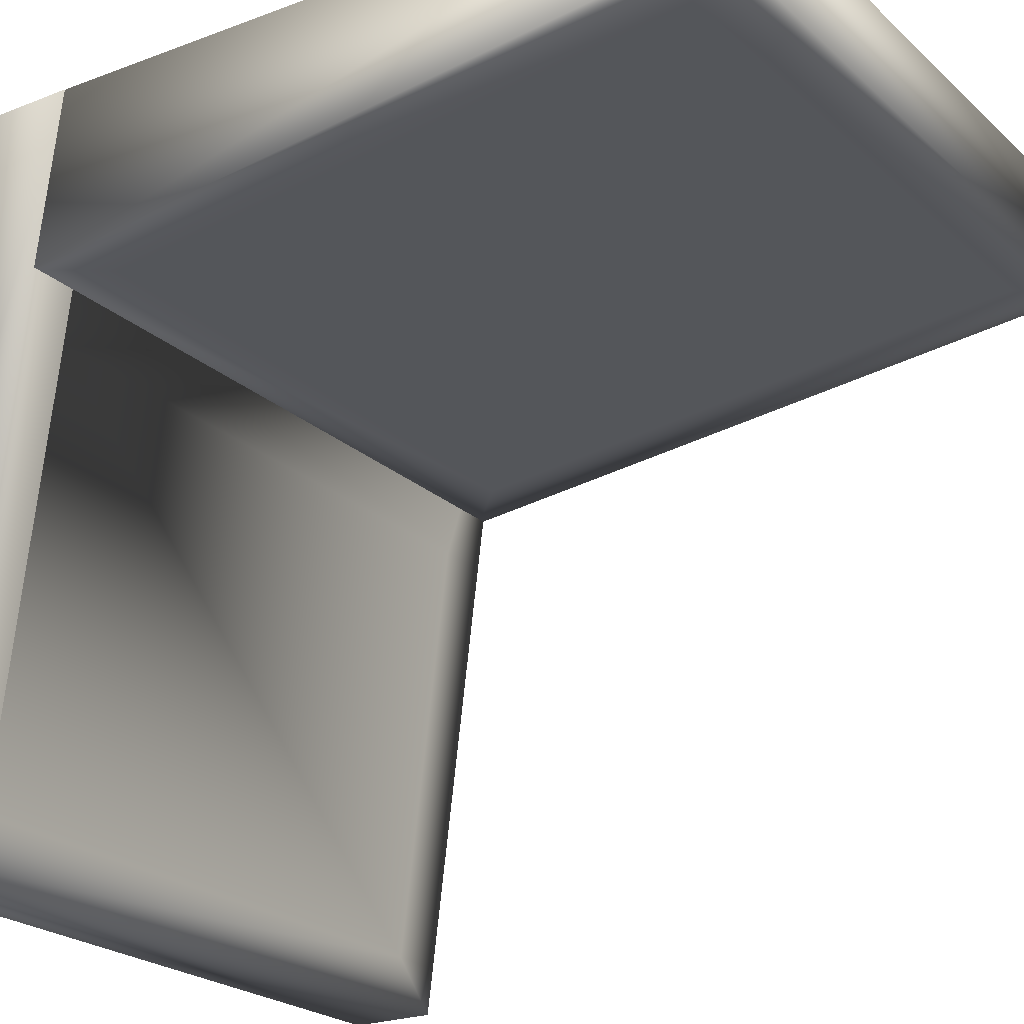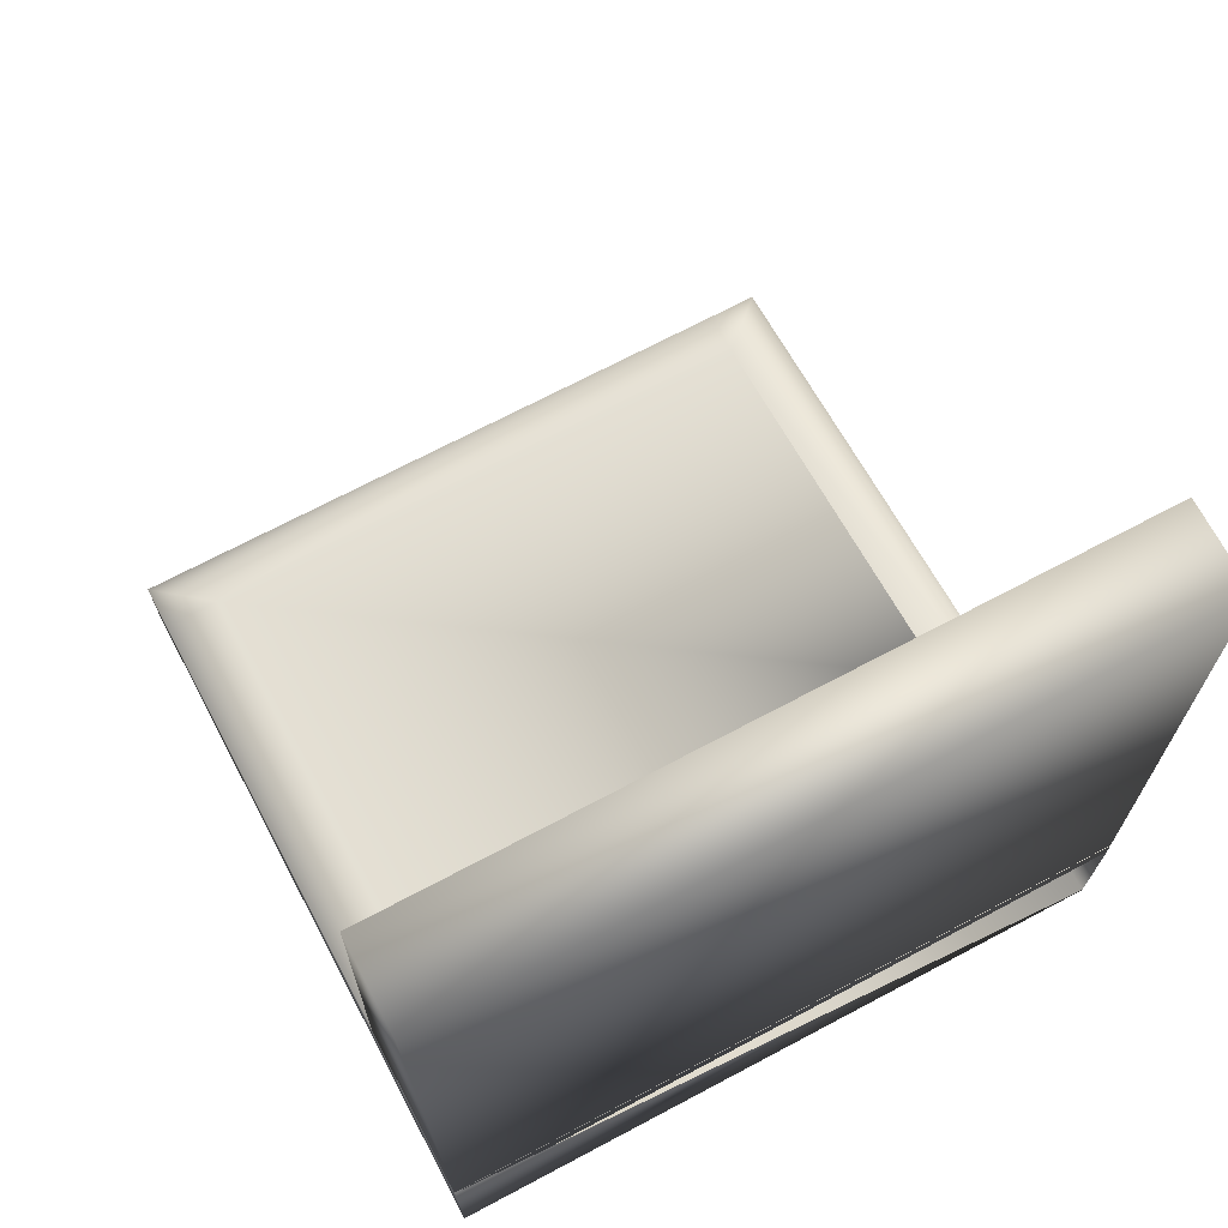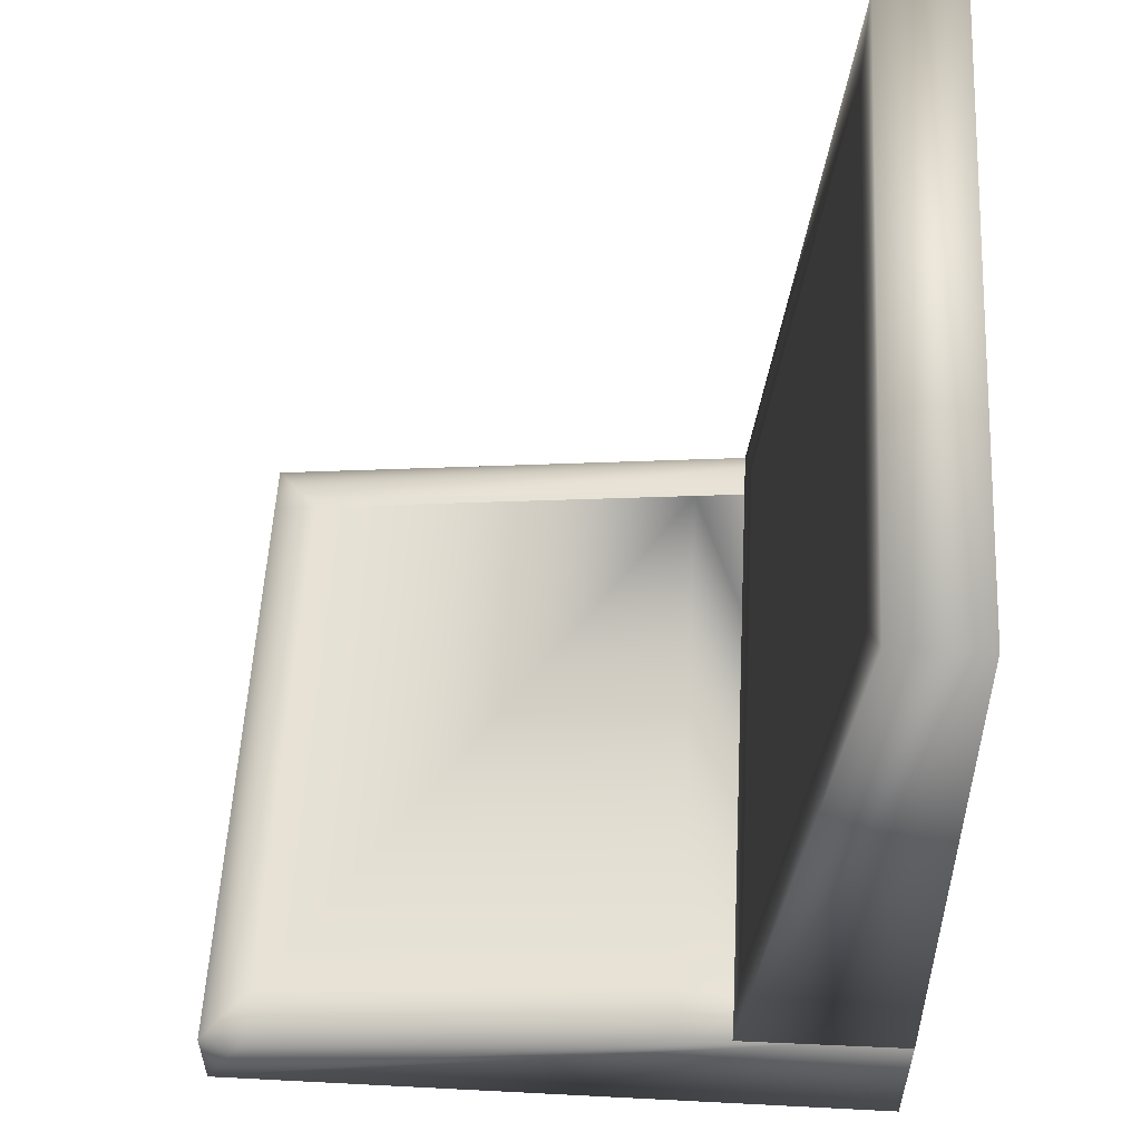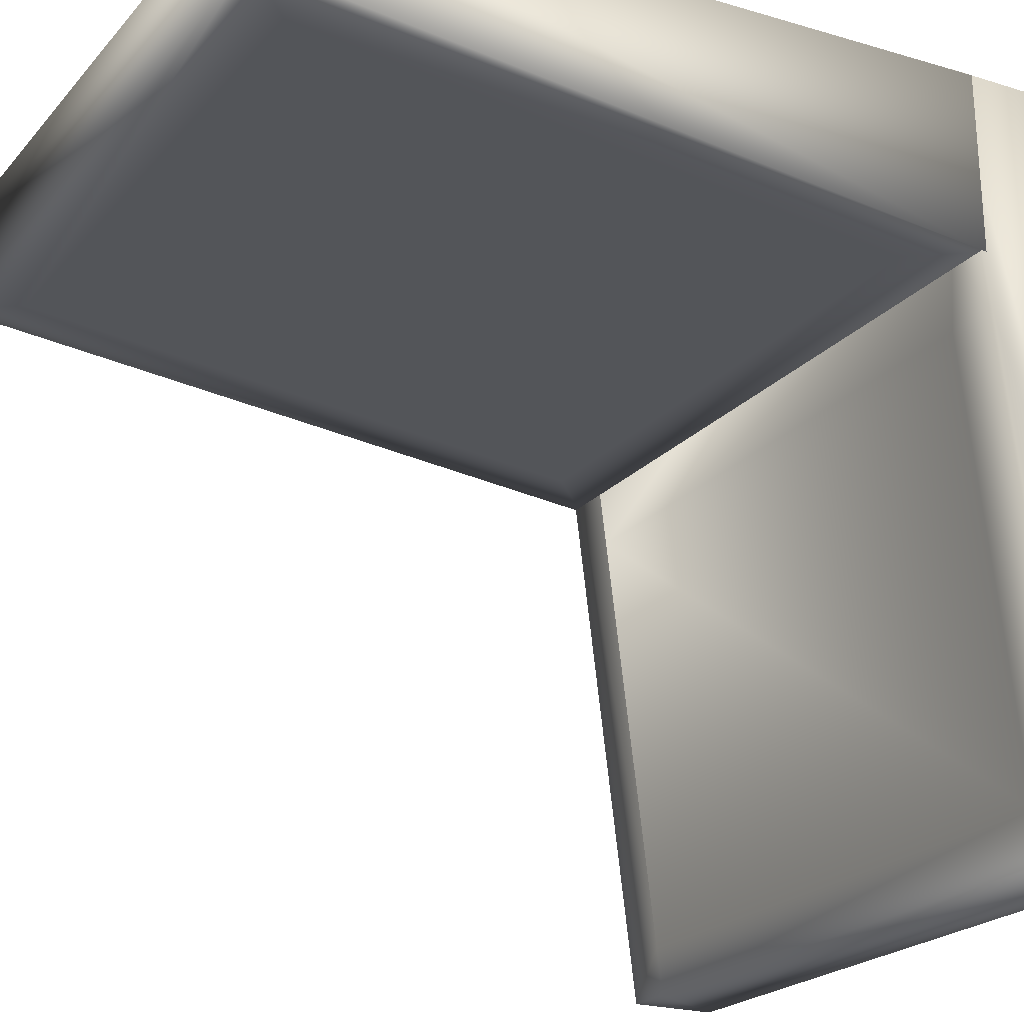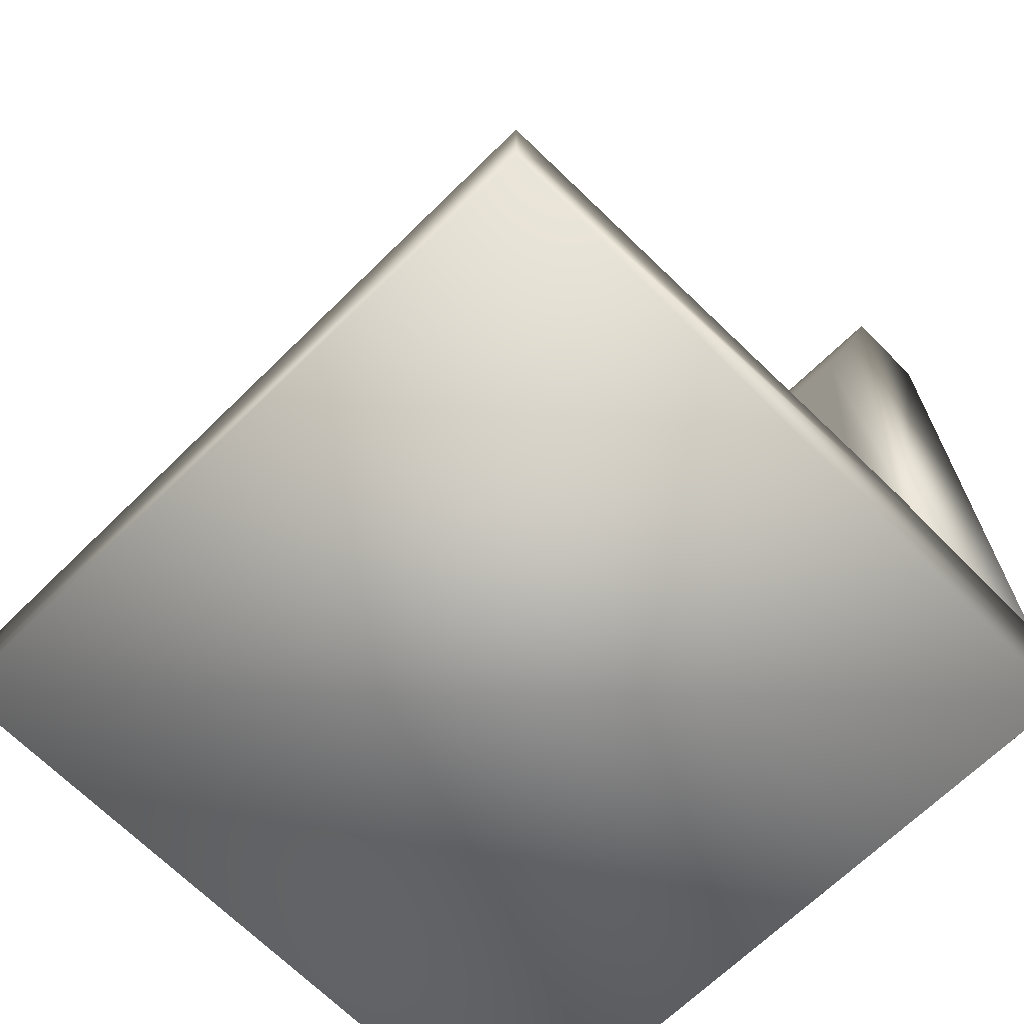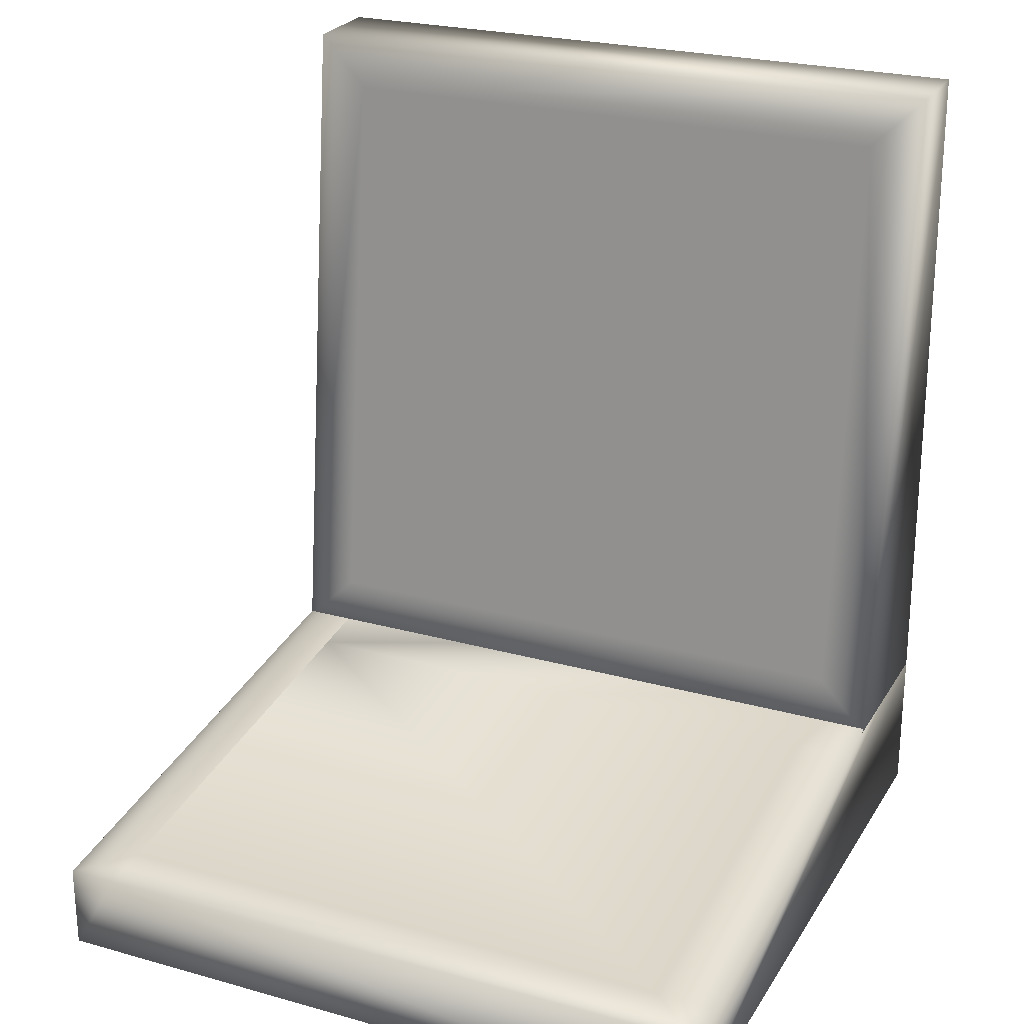
<metadata>
{"format":"obj","ext":"obj","renderer":"f3d","projection":"perspective","resolution":1024,"background":"white","views":[{"elev":-22.9,"azim":-56.1,"up":"+Y"},{"elev":70.6,"azim":152.1,"up":"+Z"},{"elev":55.4,"azim":93.1,"up":"+Z"},{"elev":-21.6,"azim":61.0,"up":"+Y"},{"elev":-67.2,"azim":44.6,"up":"+Z"},{"elev":24.5,"azim":24.6,"up":"+Z"}]}
</metadata>
<code>
v 0.025 0.8064 0.2203
v 0.8064 0.8064 0.2203
v 0.8064 0.8064 0.025
v 0.8064 0.025 0.025
v 0.025 0.8064 0.025
v 0.025 0.025 0.025
v 0.8064 0.025 0.1227
v 0.025 0.025 0.1227
v 0.08127 0.8064 0.2203
v 0.08127 0.025 0.1227
v 0.8064 0.5512 0.1885
v 0.08127 0.5512 0.1885
v 0.08127 0.07722 0.1292
v 0.8064 0.07722 0.1292
v 0.7442 0.07722 0.1292
v 0.7442 0.5512 0.1885
v 0.8064 0.6111 0.1904
v 0.025 0.6111 0.1904
v 0.025 0.8064 0.1937
v 0.025 0.7933 0.975
v 0.8064 0.8064 0.1937
v 0.8064 0.7933 0.975
v 0.025 0.6956 0.9734
v 0.8064 0.6956 0.9734
v 0.0849 0.6891 0.9133
v 0.7465 0.6891 0.9133
v 0.0849 0.6176 0.2504
v 0.7465 0.6176 0.2504
v 0.4157 0.6533 0.5819
f 3 4 6
f 10 8 6
f 1 5 6
f 4 3 2
f 13 12 9
f 2 9 12
f 15 13 10
f 15 14 11
f 24 22 20
f 17 21 22
f 20 19 18
f 24 23 25
f 18 27 25
f 18 17 28
f 17 24 26
f 25 29 26
f 27 29 25
f 28 29 27
f 26 29 28
f 12 13 15
f 3 6 5
f 10 6 4
f 10 4 7
f 1 6 8
f 4 2 11
f 4 11 14
f 4 14 7
f 13 9 1
f 13 1 8
f 13 8 10
f 2 12 16
f 2 16 11
f 15 10 7
f 15 7 14
f 15 11 16
f 24 20 23
f 17 22 24
f 20 18 23
f 24 25 26
f 18 25 23
f 18 28 27
f 17 26 28
f 12 15 16
f 2 3 5
f 1 9 2
f 20 22 21
f 19 20 21
f 18 19 21
f 18 21 17

</code>
